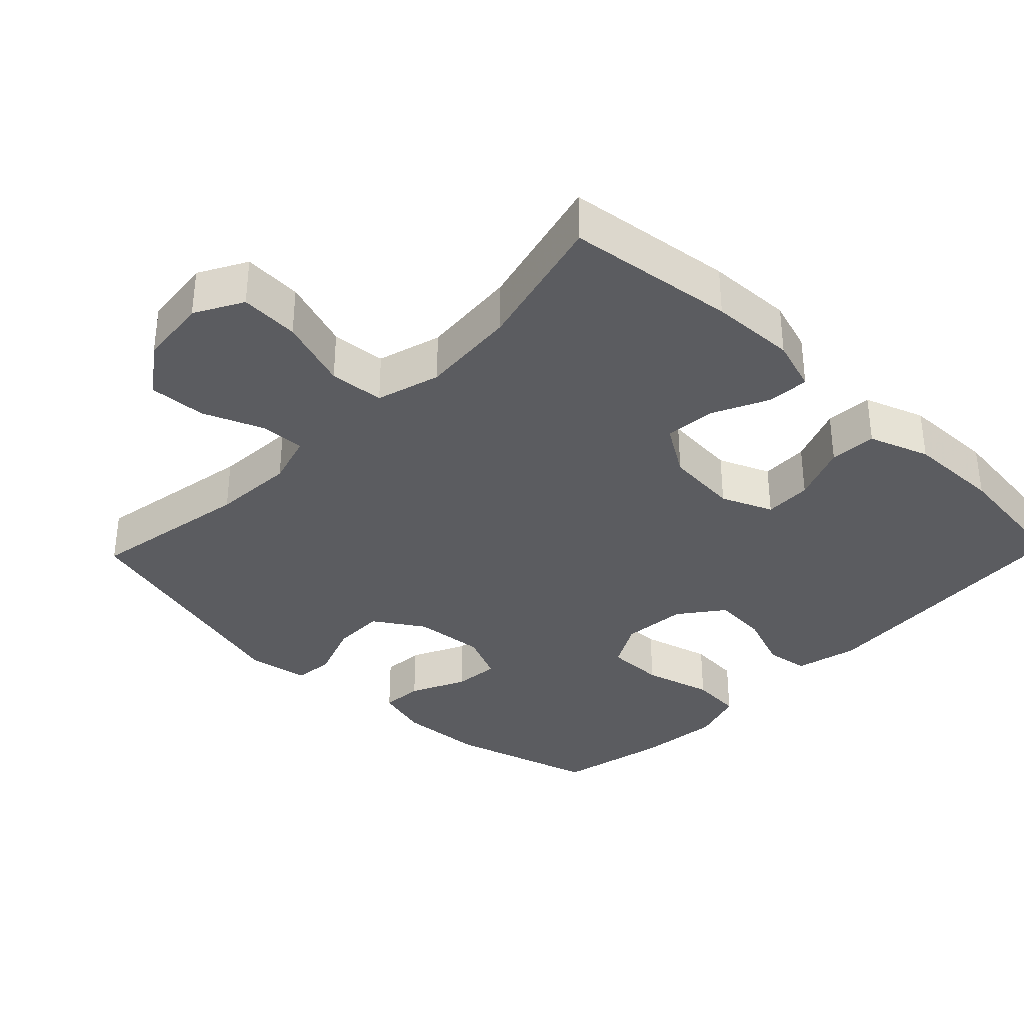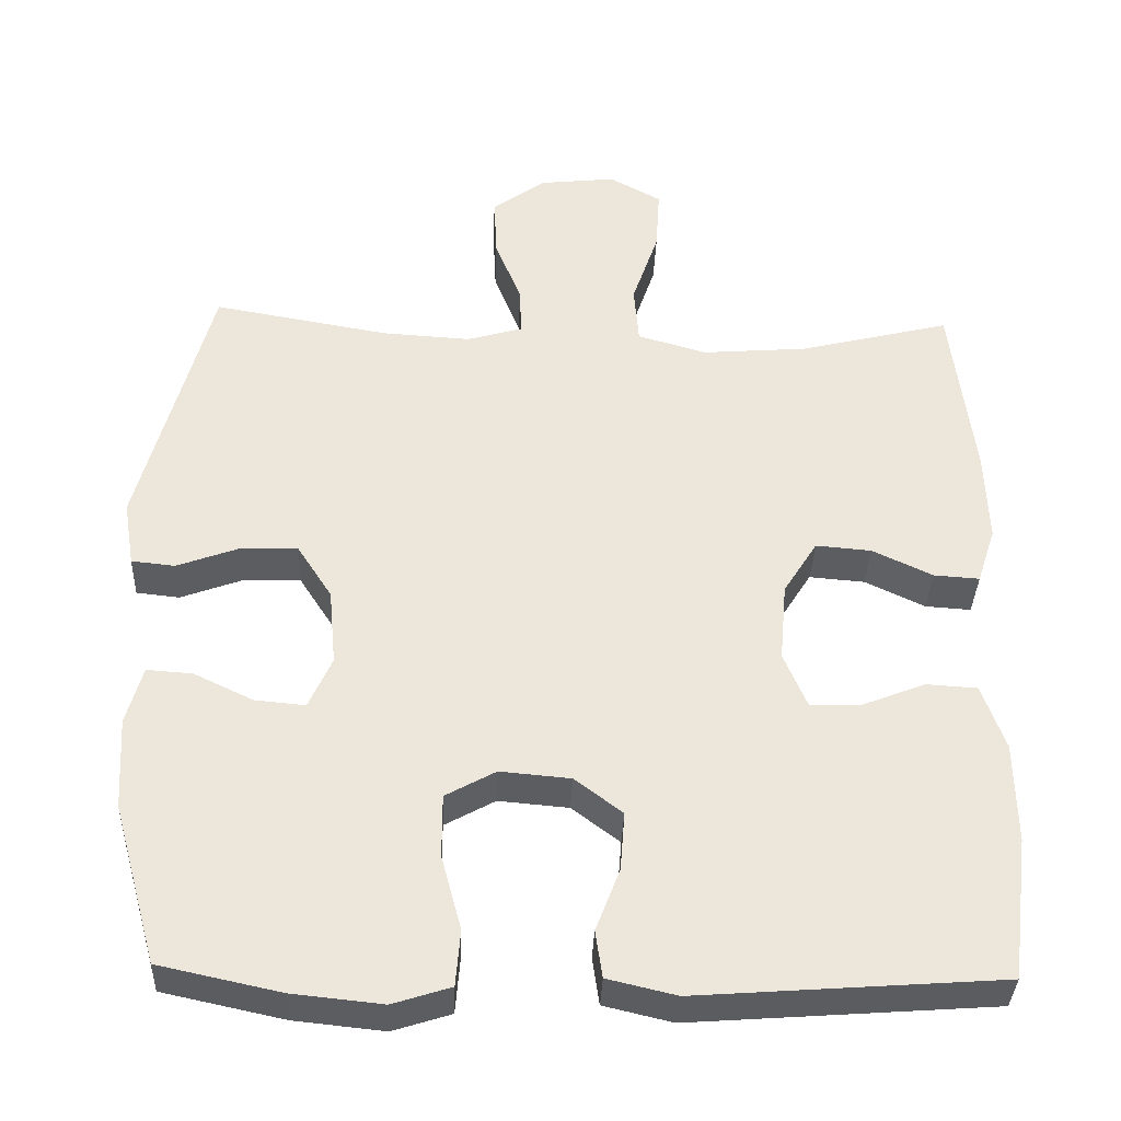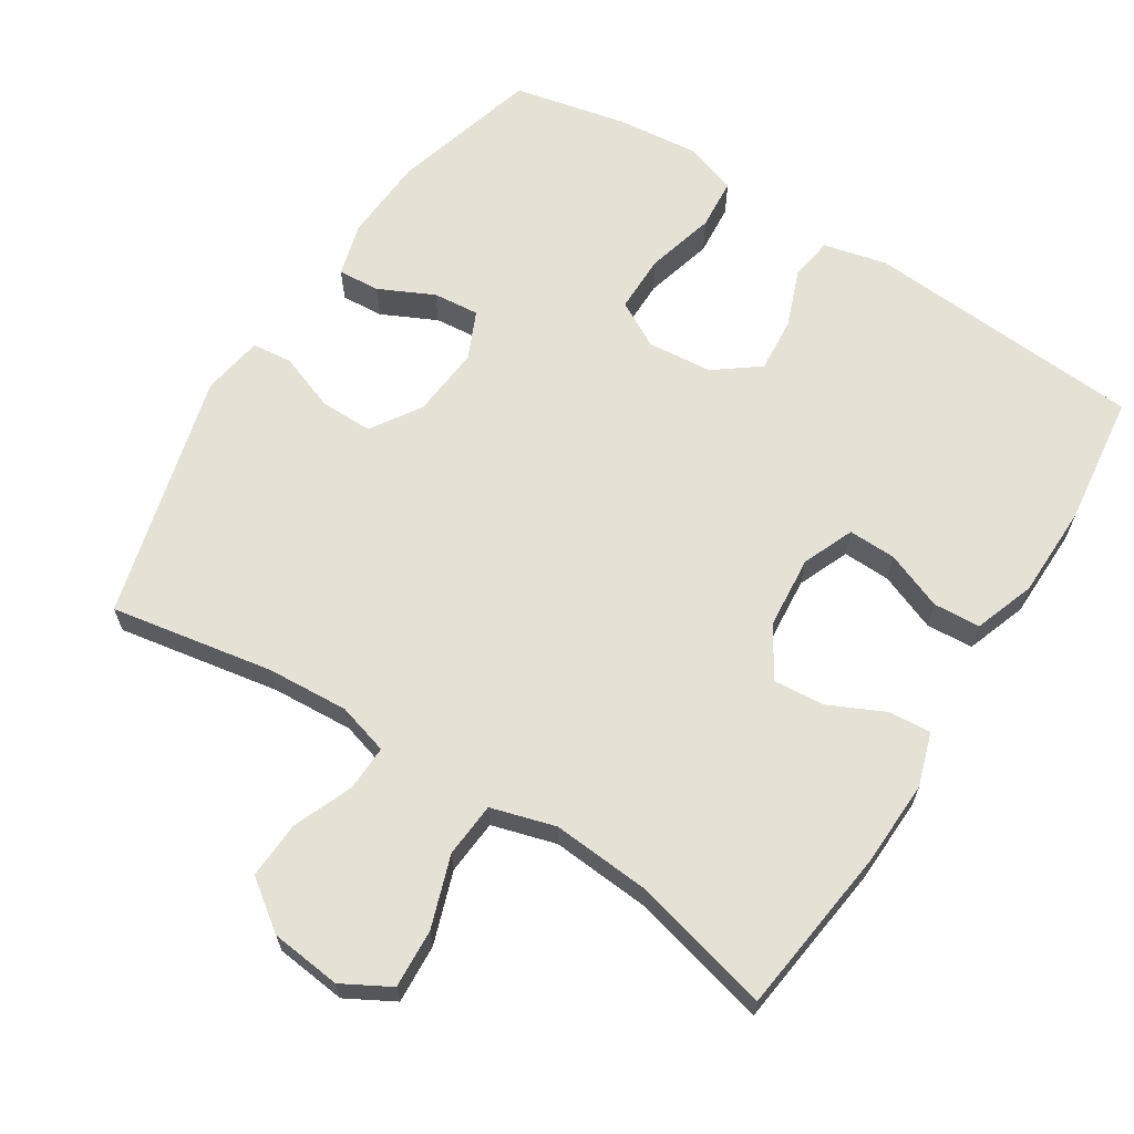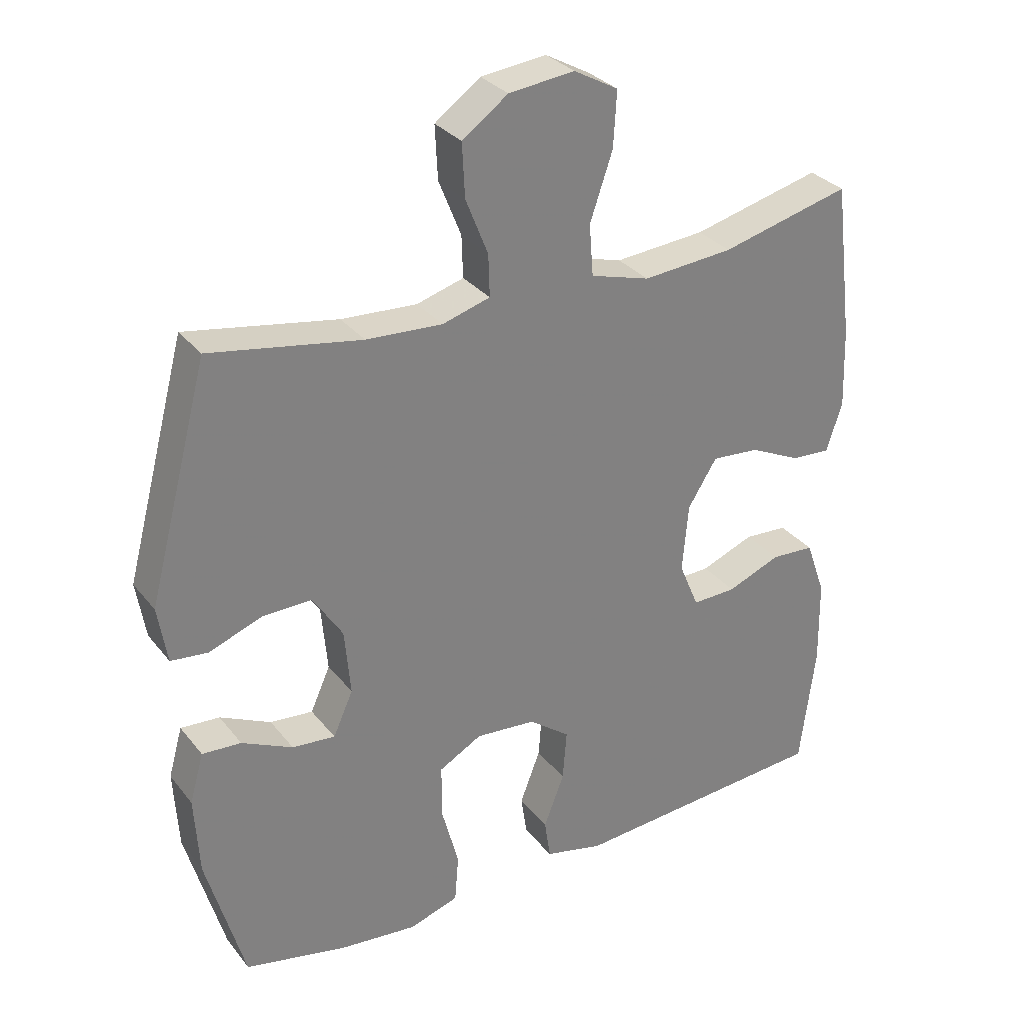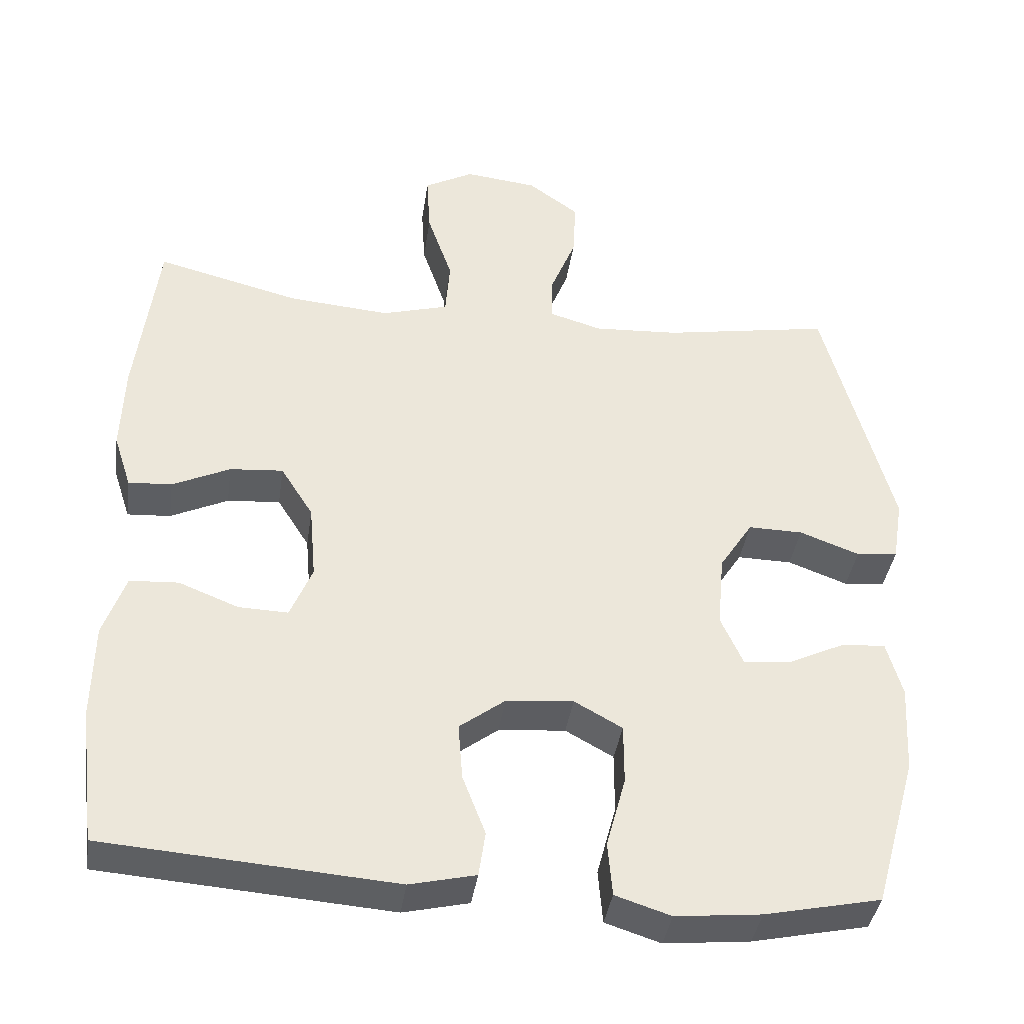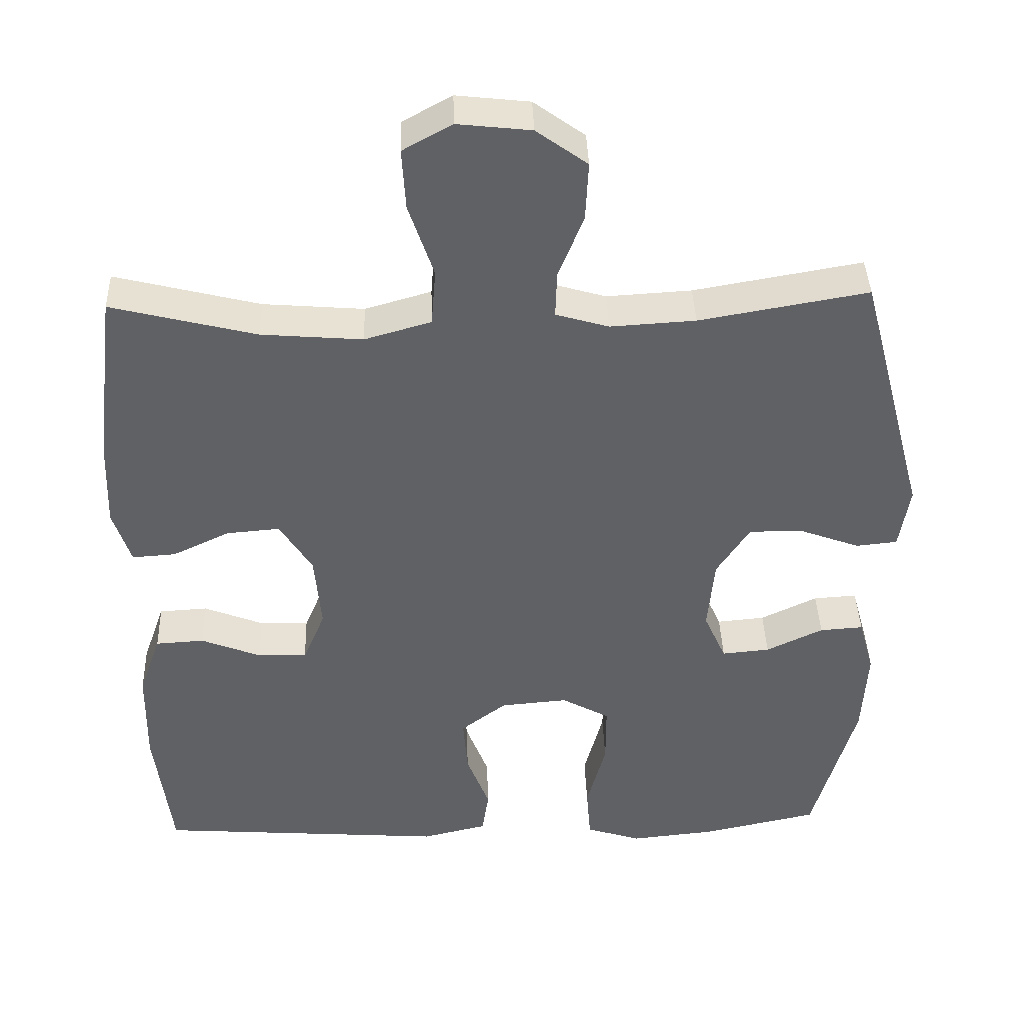
<metadata>
{"format":"obj","ext":"obj","renderer":"f3d","projection":"perspective","resolution":1024,"background":"white","views":[{"elev":-35.0,"azim":46.1,"up":"+Y"},{"elev":-35.9,"azim":-2.2,"up":"+Z"},{"elev":64.9,"azim":32.4,"up":"+Y"},{"elev":30.8,"azim":-31.2,"up":"+Z"},{"elev":-39.2,"azim":171.7,"up":"+Z"},{"elev":39.9,"azim":178.1,"up":"+Z"}]}
</metadata>
<code>
v 0.5 0.07 -0.5
v 0.107 0.07 -0.529
v 0.018 0.07 -0.508
v 0.009 0.07 -0.447
v 0.04 0.07 -0.366
v 0.046 0.07 -0.289
v -0.016 0.07 -0.242
v -0.107 0.07 -0.234
v -0.172 0.07 -0.27
v -0.172 0.07 -0.352
v -0.146 0.07 -0.449
v -0.152 0.07 -0.522
v -0.227 0.07 -0.546
v -0.343 0.07 -0.534
v -0.5 0.07 -0.5
v -0.558 0.07 -0.293
v -0.565 0.07 -0.173
v -0.544 0.07 -0.098
v -0.485 0.07 -0.102
v -0.408 0.07 -0.139
v -0.343 0.07 -0.145
v -0.313 0.07 -0.078
v -0.322 0.07 0.022
v -0.367 0.07 0.092
v -0.441 0.07 0.091
v -0.522 0.07 0.061
v -0.578 0.07 0.067
v -0.592 0.07 0.153
v -0.5 0.07 0.5
v -0.272 0.07 0.46
v -0.157 0.07 0.453
v -0.085 0.07 0.474
v -0.087 0.07 0.537
v -0.121 0.07 0.622
v -0.125 0.07 0.702
v -0.056 0.07 0.752
v 0.043 0.07 0.763
v 0.11 0.07 0.726
v 0.105 0.07 0.643
v 0.071 0.07 0.543
v 0.077 0.07 0.466
v 0.167 0.07 0.44
v 0.304 0.07 0.451
v 0.5 0.07 0.5
v 0.529 0.07 0.263
v 0.533 0.07 0.143
v 0.509 0.07 0.069
v 0.45 0.07 0.073
v 0.372 0.07 0.11
v 0.3 0.07 0.116
v 0.256 0.07 0.046
v 0.247 0.07 -0.057
v 0.277 0.07 -0.129
v 0.344 0.07 -0.127
v 0.425 0.07 -0.095
v 0.491 0.07 -0.099
v 0.521 0.07 -0.184
v 0.523 0.07 -0.315
v 0.5 0 -0.5
v 0.107 0 -0.529
v 0.018 0 -0.508
v 0.009 0 -0.447
v 0.04 0 -0.366
v 0.046 0 -0.289
v -0.016 0 -0.242
v -0.107 0 -0.234
v -0.172 0 -0.27
v -0.172 0 -0.352
v -0.146 0 -0.449
v -0.152 0 -0.522
v -0.227 0 -0.546
v -0.343 0 -0.534
v -0.5 0 -0.5
v -0.558 0 -0.293
v -0.565 0 -0.173
v -0.544 0 -0.098
v -0.485 0 -0.102
v -0.408 0 -0.139
v -0.343 0 -0.145
v -0.313 0 -0.078
v -0.322 0 0.022
v -0.367 0 0.092
v -0.441 0 0.091
v -0.522 0 0.061
v -0.578 0 0.067
v -0.592 0 0.153
v -0.5 0 0.5
v -0.272 0 0.46
v -0.157 0 0.453
v -0.085 0 0.474
v -0.087 0 0.537
v -0.121 0 0.622
v -0.125 0 0.702
v -0.056 0 0.752
v 0.043 0 0.763
v 0.11 0 0.726
v 0.105 0 0.643
v 0.071 0 0.543
v 0.077 0 0.466
v 0.167 0 0.44
v 0.304 0 0.451
v 0.5 0 0.5
v 0.529 0 0.263
v 0.533 0 0.143
v 0.509 0 0.069
v 0.45 0 0.073
v 0.372 0 0.11
v 0.3 0 0.116
v 0.256 0 0.046
v 0.247 0 -0.057
v 0.277 0 -0.129
v 0.344 0 -0.127
v 0.425 0 -0.095
v 0.491 0 -0.099
v 0.521 0 -0.184
v 0.523 0 -0.315
f 3 4 5
f 2 3 5
f 1 2 5
f 58 1 5
f 57 58 5
f 56 57 5
f 55 56 5
f 54 55 5
f 53 54 5 6
f 52 53 6 7
f 51 52 7 8
f 50 51 8 9
f 47 48 49
f 46 47 49
f 45 46 49
f 44 45 49
f 43 44 49
f 42 43 49 50
f 41 42 50 9
f 38 39 40
f 37 38 40
f 36 37 40
f 35 36 40
f 34 35 40
f 33 34 40
f 32 33 40 41
f 31 32 41 9
f 28 29 30
f 27 28 30
f 26 27 30
f 25 26 30
f 24 25 30 31
f 23 24 31
f 22 23 31 9
f 18 19 20
f 17 18 20
f 16 17 20
f 15 16 20
f 14 15 20
f 13 14 20
f 12 13 20
f 11 12 20
f 10 11 20
f 10 20 21
f 9 10 21 22
f 63 62 61
f 63 61 60
f 63 60 59
f 63 59 116
f 63 116 115
f 63 115 114
f 63 114 113
f 63 113 112
f 64 63 112 111
f 65 64 111 110
f 66 65 110 109
f 67 66 109 108
f 107 106 105
f 107 105 104
f 107 104 103
f 107 103 102
f 107 102 101
f 108 107 101 100
f 67 108 100 99
f 98 97 96
f 98 96 95
f 98 95 94
f 98 94 93
f 98 93 92
f 98 92 91
f 99 98 91 90
f 67 99 90 89
f 88 87 86
f 88 86 85
f 88 85 84
f 88 84 83
f 89 88 83 82
f 89 82 81
f 67 89 81 80
f 78 77 76
f 78 76 75
f 78 75 74
f 78 74 73
f 78 73 72
f 78 72 71
f 78 71 70
f 78 70 69
f 78 69 68
f 79 78 68
f 80 79 68 67
f 1 59 60 2
f 2 60 61 3
f 3 61 62 4
f 4 62 63 5
f 5 63 64 6
f 6 64 65 7
f 7 65 66 8
f 8 66 67 9
f 9 67 68 10
f 10 68 69 11
f 11 69 70 12
f 12 70 71 13
f 13 71 72 14
f 14 72 73 15
f 15 73 74 16
f 16 74 75 17
f 17 75 76 18
f 18 76 77 19
f 19 77 78 20
f 20 78 79 21
f 21 79 80 22
f 22 80 81 23
f 23 81 82 24
f 24 82 83 25
f 25 83 84 26
f 26 84 85 27
f 27 85 86 28
f 28 86 87 29
f 29 87 88 30
f 30 88 89 31
f 31 89 90 32
f 32 90 91 33
f 33 91 92 34
f 34 92 93 35
f 35 93 94 36
f 36 94 95 37
f 37 95 96 38
f 38 96 97 39
f 39 97 98 40
f 40 98 99 41
f 41 99 100 42
f 42 100 101 43
f 43 101 102 44
f 44 102 103 45
f 45 103 104 46
f 46 104 105 47
f 47 105 106 48
f 48 106 107 49
f 49 107 108 50
f 50 108 109 51
f 51 109 110 52
f 52 110 111 53
f 53 111 112 54
f 54 112 113 55
f 55 113 114 56
f 56 114 115 57
f 57 115 116 58
f 58 116 59 1

</code>
